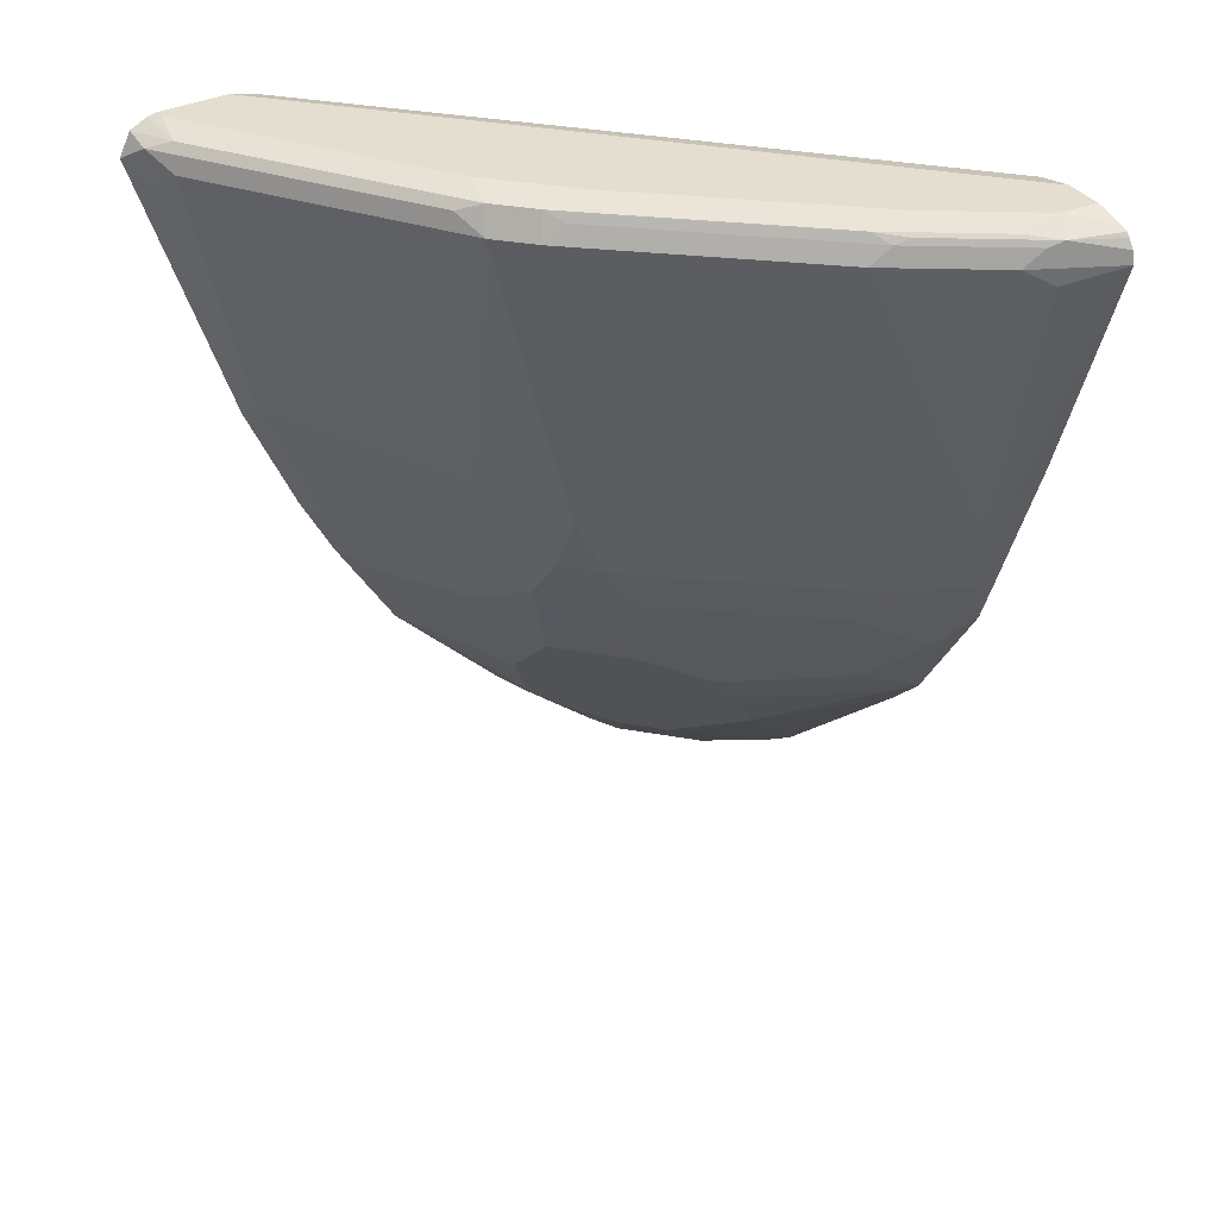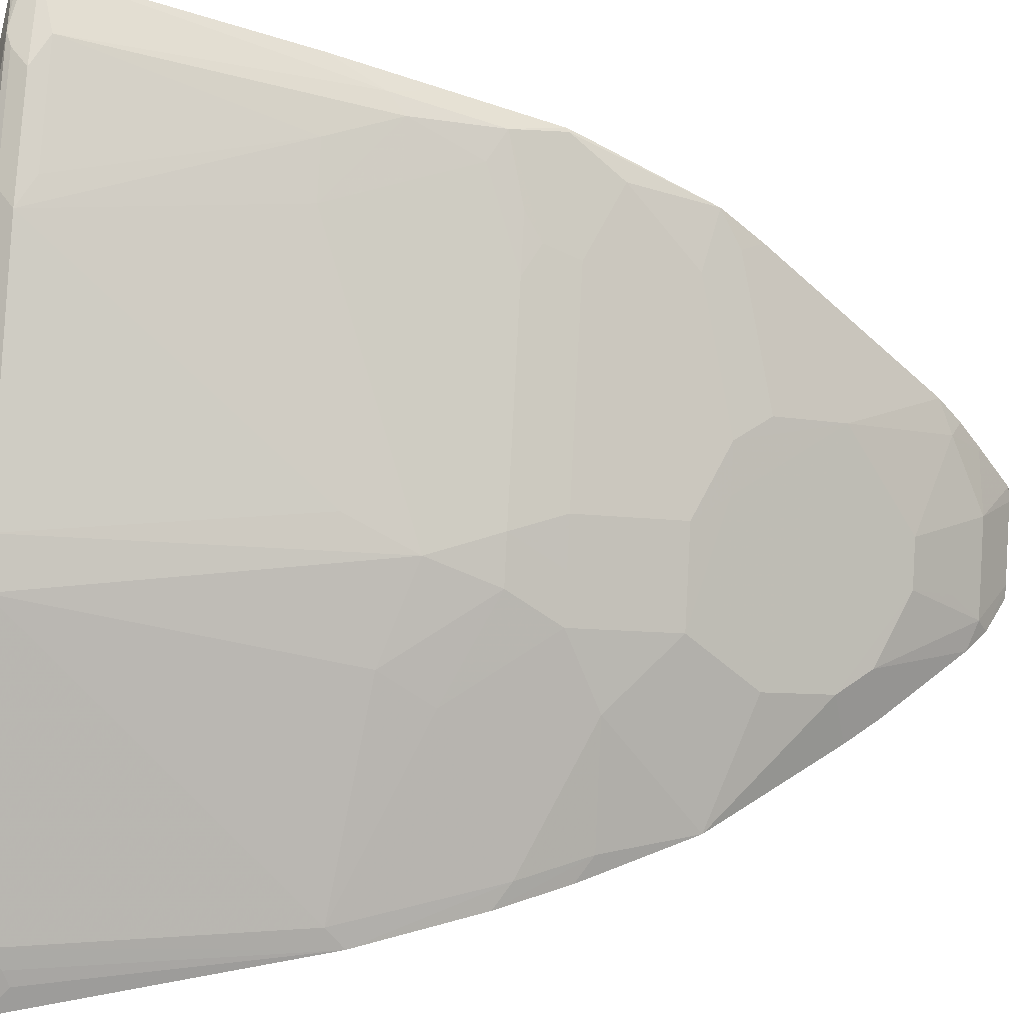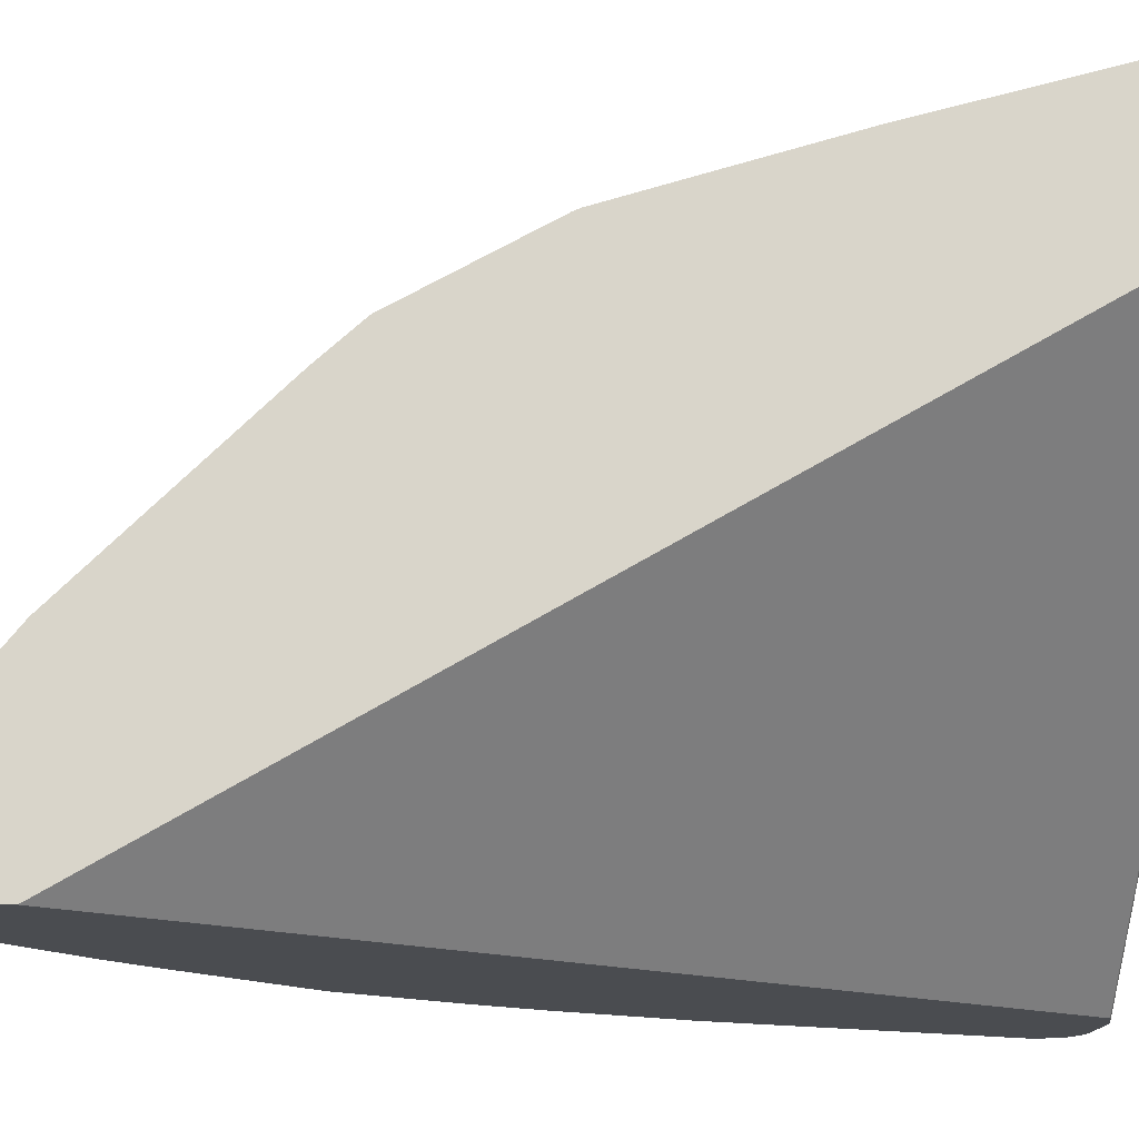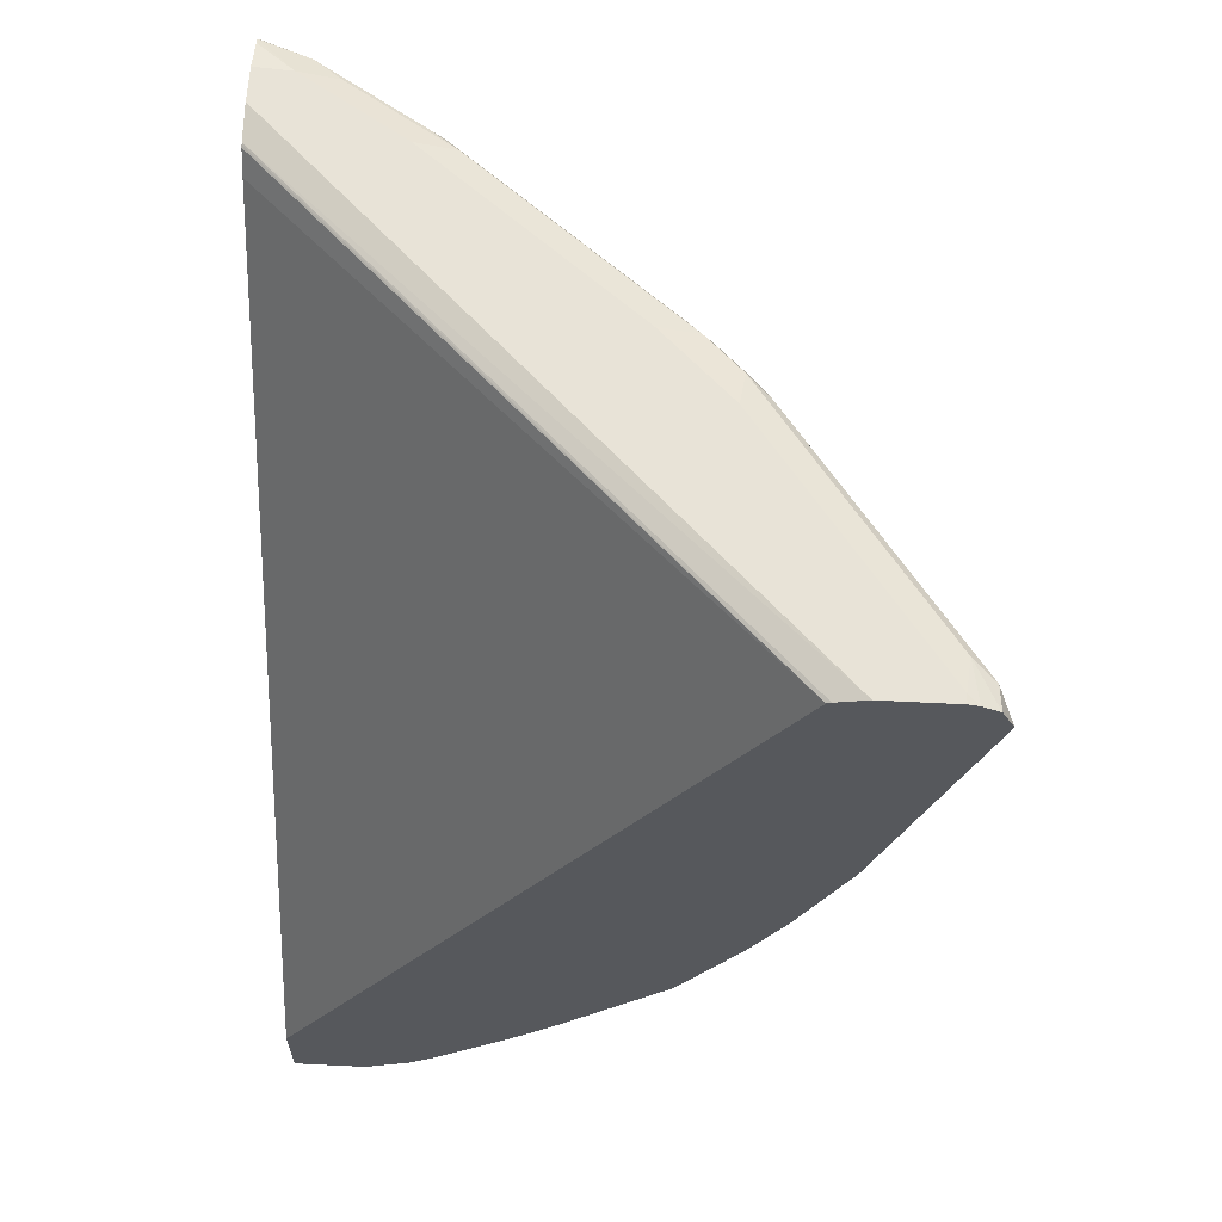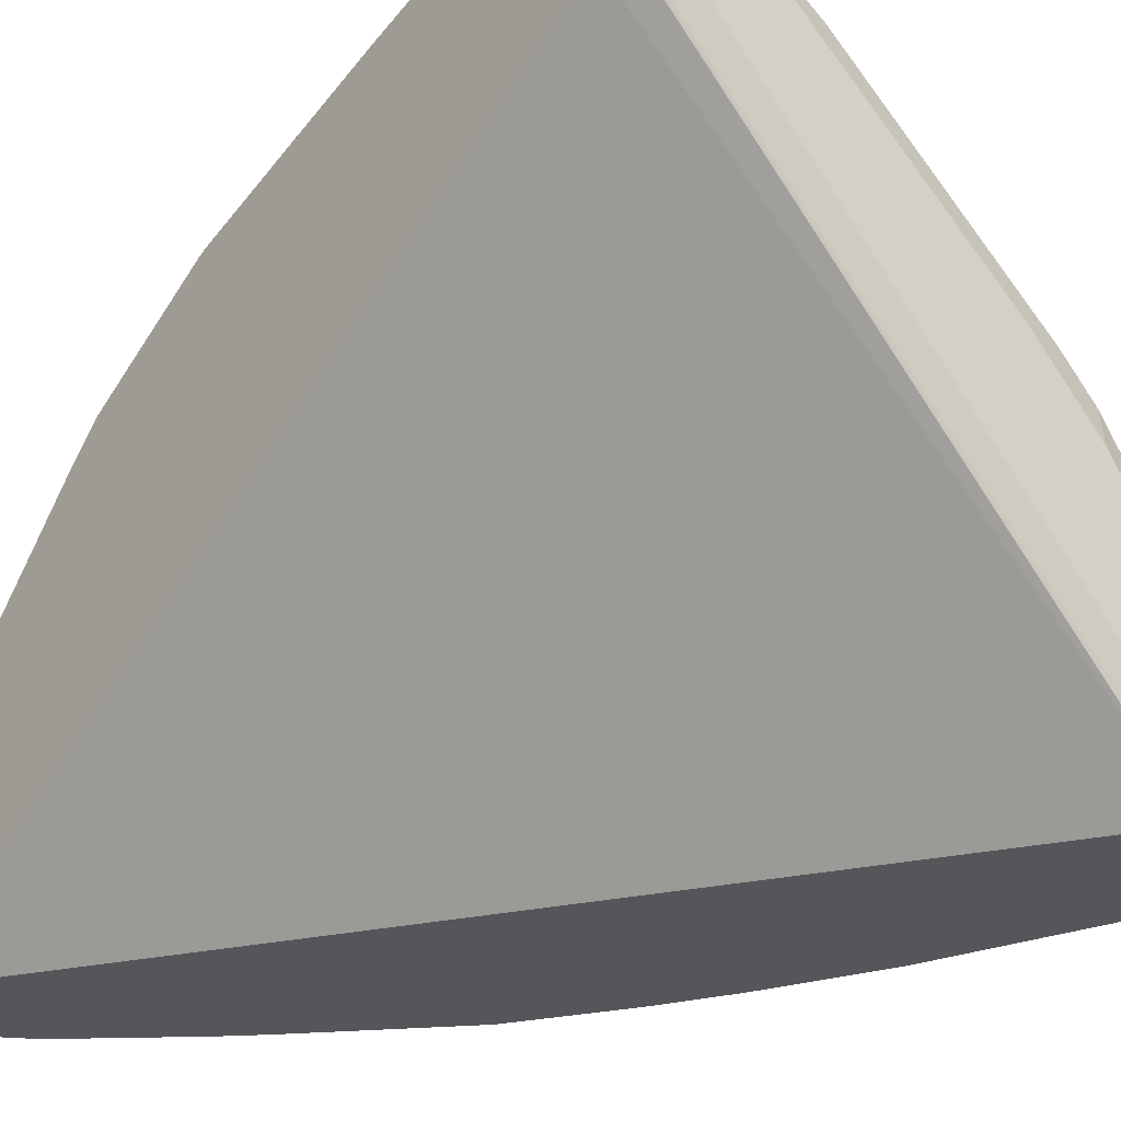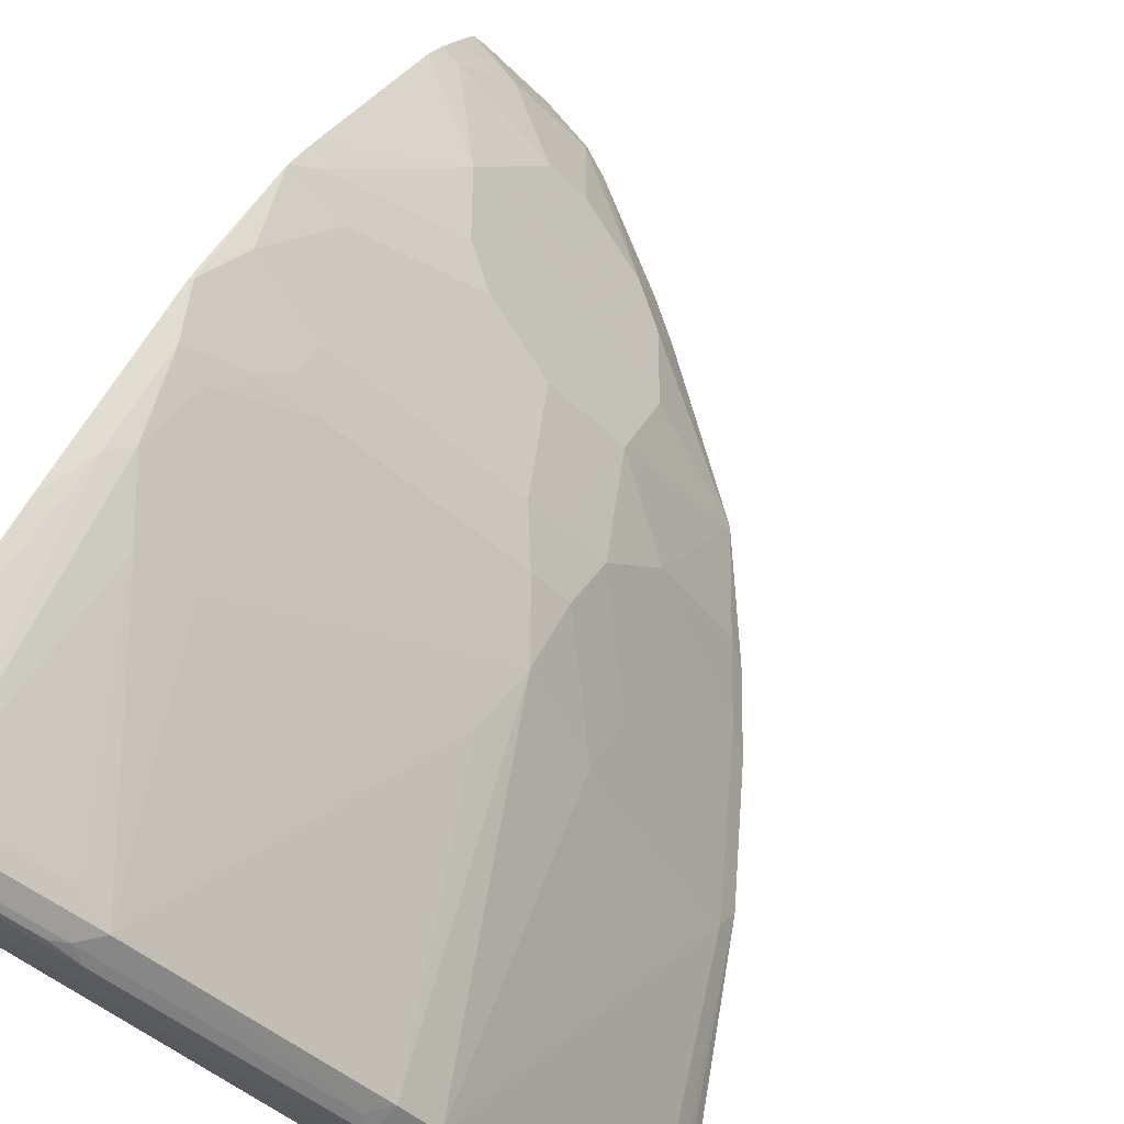
<metadata>
{"format":"obj","ext":"obj","renderer":"f3d","projection":"perspective","resolution":1024,"background":"white","views":[{"elev":36.4,"azim":-31.7,"up":"+Y"},{"elev":43.0,"azim":-86.1,"up":"+Z"},{"elev":-14.8,"azim":84.0,"up":"+Z"},{"elev":61.8,"azim":-177.1,"up":"+Y"},{"elev":-26.1,"azim":141.0,"up":"+Z"},{"elev":73.7,"azim":-153.3,"up":"+Z"}]}
</metadata>
<code>
v -0.7641 0.4188 0.4327
v -0.7551 0.4061 0.4442
v -0.752 0.4093 0.4521
v -0.7551 0.4188 0.4506
v -0.7567 0.4283 0.4474
v -0.7575 0.4319 0.4327
v -0.7141 0.2567 0.4327
v -0.7488 0.4188 0.4633
v -0.6536 0.4188 0.5965
v -0.6615 0.4283 0.5807
v -0.6496 0.4331 0.5902
v -0.7448 0.4331 0.4569
v -0.7482 0.4365 0.4327
v -0.7107 0.2665 0.4442
v -0.6861 0.1904 0.4327
v -0.6758 0.1809 0.4427
v -0.6346 0.4188 0.6155
v -0.6306 0.4331 0.6092
v -0.6346 0.2475 0.5394
v -0.5965 0.2284 0.5775
v -0.6092 0.4379 0.6092
v -0.6473 0.4379 0.5712
v -0.7424 0.4379 0.4379
v -0.7424 0.4379 0.4327
v -0.6378 0.2189 0.5188
v -0.6671 0.1523 0.4327
v -0.6568 0.1428 0.4427
v -0.6187 0.1428 0.4998
v -0.5902 0.2665 0.5973
v -0.5204 0.4188 0.7107
v -0.6235 0.4283 0.6187
v -0.5164 0.4331 0.7044
v -0.5965 0.1904 0.5585
v -0.5775 0.1904 0.5775
v -0.4823 0.2855 0.6917
v -0.495 0.4379 0.7044
v -0.7044 0.4379 0.4327
v -0.5997 0.1618 0.5378
v -0.6632 0.1456 0.4327
v -0.6317 0.09179 0.4327
v -0.5807 0.1048 0.5188
v -0.4633 0.4188 0.7488
v -0.5093 0.4283 0.7139
v -0.4569 0.2855 0.7115
v -0.5045 0.4093 0.7187
v -0.5013 0.4315 0.7171
v -0.4593 0.4331 0.7424
v -0.5807 0.1618 0.5569
v -0.4823 0.1904 0.6536
v -0.4633 0.2475 0.6917
v -0.5616 0.1618 0.5759
v -0.4379 0.2475 0.7115
v -0.4379 0.4379 0.7424
v -0.4172 0.4379 0.7234
v -0.4172 0.4335 0.7038
v -0.6885 0.4339 0.4327
v -0.5677 0.02253 0.4327
v -0.5616 0.02857 0.4617
v -0.5807 0.06666 0.4807
v -0.5236 0.0857 0.5569
v -0.5426 0.1048 0.5569
v -0.4474 0.4093 0.7567
v -0.4379 0.4188 0.7615
v -0.4442 0.4315 0.7552
v -0.4522 0.4283 0.752
v -0.4665 0.1618 0.652
v -0.4665 0.1809 0.6615
v -0.4569 0.1904 0.6734
v -0.4442 0.2094 0.6917
v -0.5236 0.1428 0.595
v -0.4284 0.257 0.7187
v -0.4284 0.1999 0.6996
v -0.4172 0.4379 0.7441
v -0.4172 0.4327 0.7649
v -0.4172 0.434 0.7615
v -0.4172 0.433 0.7027
v -0.6861 0.4329 0.4327
v -0.5582 0.013 0.4327
v -0.5486 0.003481 0.4327
v -0.5426 0.009568 0.4617
v -0.5045 -0.009479 0.4807
v -0.5236 0.02857 0.4998
v -0.4665 0.02857 0.5569
v -0.5045 0.0857 0.5759
v -0.4172 0.4188 0.7718
v -0.4252 0.4188 0.7678
v -0.4172 0.4256 0.7701
v -0.4172 0.4304 0.7669
v -0.4284 0.1428 0.6711
v -0.4284 0.1618 0.6806
v -0.4172 0.2301 0.7128
v -0.4172 0.2872 0.7318
v -0.4188 0.1714 0.6925
v -0.4172 0.173 0.6937
v -0.4172 0.4323 0.7016
v -0.4172 0.4204 0.6937
v -0.4172 -0.02033 0.4327
v -0.4984 -0.04148 0.4327
v -0.4855 -0.04757 0.4427
v -0.4887 -0.03172 0.4633
v -0.4474 -0.04757 0.4807
v -0.4855 -0.009479 0.4998
v -0.4284 -0.02853 0.5188
v -0.4172 -0.02067 0.5339
v -0.4172 0.01742 0.572
v -0.4172 0.07451 0.629
v -0.4284 0.0857 0.633
v -0.4855 0.06666 0.5759
v -0.4188 0.09523 0.6473
v -0.4474 0.1048 0.633
v -0.4172 0.09685 0.6497
v -0.4172 0.1697 0.6921
v -0.4172 -0.06362 0.4327
v -0.4835 -0.05233 0.4327
v -0.4534 -0.06362 0.4381
v -0.4665 -0.04757 0.4617
v -0.4223 -0.06362 0.4692
v -0.4172 -0.06269 0.4748
v -0.4188 -0.04438 0.5013
v -0.4172 -0.03329 0.5181
v -0.4172 0.09469 0.6478
v -0.4172 -0.06362 0.4718
v -0.458 -0.06362 0.4327
v -0.4172 -0.04428 0.5022
f 54 97 96
f 58 80 81
f 58 79 80
f 58 78 79
f 57 78 58
f 55 77 56
f 54 95 76
f 54 76 55
f 54 96 95
f 54 113 97
f 58 81 82
f 55 76 77
f 58 82 59
f 64 88 74
f 60 84 61
f 60 83 84
f 61 84 70
f 62 85 86
f 62 86 63
f 62 71 85
f 63 86 87
f 63 87 64
f 64 87 88
f 66 70 89
f 66 89 90
f 54 122 113
f 66 90 67
f 59 82 83
f 54 118 122
f 51 61 70
f 54 120 124
f 67 72 68
f 49 67 68
f 49 68 69
f 49 69 50
f 50 69 52
f 51 70 66
f 52 71 62
f 52 69 72
f 52 72 71
f 53 64 74
f 53 74 75
f 53 75 73
f 54 73 75
f 54 75 74
f 54 74 88
f 54 88 87
f 54 87 85
f 54 85 92
f 54 92 91
f 54 91 94
f 54 94 112
f 54 112 111
f 54 111 121
f 54 121 106
f 54 106 105
f 54 105 104
f 54 104 120
f 54 124 118
f 67 90 72
f 103 120 104
f 70 84 89
f 93 111 112
f 93 112 94
f 98 114 99
f 99 114 115
f 99 115 116
f 99 116 100
f 100 116 101
f 101 116 115
f 101 115 117
f 101 117 118
f 101 118 119
f 101 119 103
f 101 103 102
f 103 119 120
f 49 66 67
f 106 121 107
f 107 121 111
f 107 111 109
f 107 109 108
f 109 111 110
f 113 122 117
f 113 117 115
f 113 115 123
f 114 123 115
f 117 122 118
f 118 124 119
f 119 124 120
f 89 111 93
f 68 72 69
f 89 110 111
f 85 87 86
f 71 72 91
f 71 91 92
f 71 92 85
f 72 90 93
f 72 93 94
f 72 94 91
f 76 95 77
f 77 95 96
f 77 96 97
f 79 98 80
f 80 98 99
f 80 99 81
f 81 99 100
f 81 100 101
f 81 101 102
f 81 102 83
f 81 83 82
f 83 102 103
f 83 103 104
f 83 104 105
f 83 105 106
f 83 106 107
f 83 107 108
f 83 108 84
f 84 109 110
f 84 110 89
f 84 108 109
f 89 93 90
f 48 61 51
f 41 59 83
f 44 62 45
f 5 12 6
f 6 12 13
f 7 14 8
f 7 15 16
f 7 16 14
f 8 14 9
f 9 17 18
f 9 18 11
f 9 11 10
f 9 14 19
f 9 19 20
f 9 20 17
f 11 18 21
f 11 21 22
f 11 22 12
f 12 22 23
f 12 23 13
f 13 23 24
f 14 16 25
f 14 25 19
f 15 26 27
f 15 27 16
f 16 27 28
f 16 28 25
f 17 29 30
f 17 30 31
f 17 31 18
f 5 11 12
f 17 20 29
f 5 10 11
f 5 8 9
f 1 2 3
f 1 3 4
f 1 4 5
f 1 5 6
f 1 6 13
f 1 13 24
f 1 24 37
f 1 37 56
f 1 56 77
f 1 77 97
f 1 97 113
f 1 113 123
f 1 123 114
f 1 114 98
f 1 98 79
f 1 79 78
f 1 78 57
f 1 57 40
f 1 40 39
f 1 39 26
f 1 26 15
f 1 15 7
f 1 7 2
f 47 64 53
f 3 8 4
f 3 7 8
f 4 8 5
f 5 9 10
f 18 32 36
f 2 7 3
f 18 31 43
f 32 47 53
f 32 53 36
f 33 38 48
f 33 48 34
f 34 49 50
f 34 50 35
f 34 48 51
f 34 51 66
f 34 66 49
f 35 50 52
f 35 52 44
f 37 54 55
f 32 64 47
f 37 55 56
f 40 57 58
f 40 59 41
f 41 83 60
f 41 60 61
f 41 61 48
f 42 62 63
f 42 63 64
f 42 64 65
f 43 65 64
f 43 64 46
f 44 52 62
f 18 36 21
f 38 41 48
f 32 46 64
f 40 58 59
f 30 62 42
f 18 43 32
f 32 43 46
f 19 25 33
f 19 33 20
f 20 33 34
f 20 34 35
f 20 35 29
f 21 36 53
f 21 73 54
f 21 54 37
f 21 37 24
f 21 24 23
f 21 23 22
f 21 53 73
f 25 38 33
f 30 44 45
f 25 28 38
f 30 35 44
f 30 43 31
f 30 65 43
f 29 35 30
f 28 41 38
f 30 42 65
f 28 40 41
f 27 40 28
f 27 39 40
f 26 39 27
f 30 45 62

</code>
